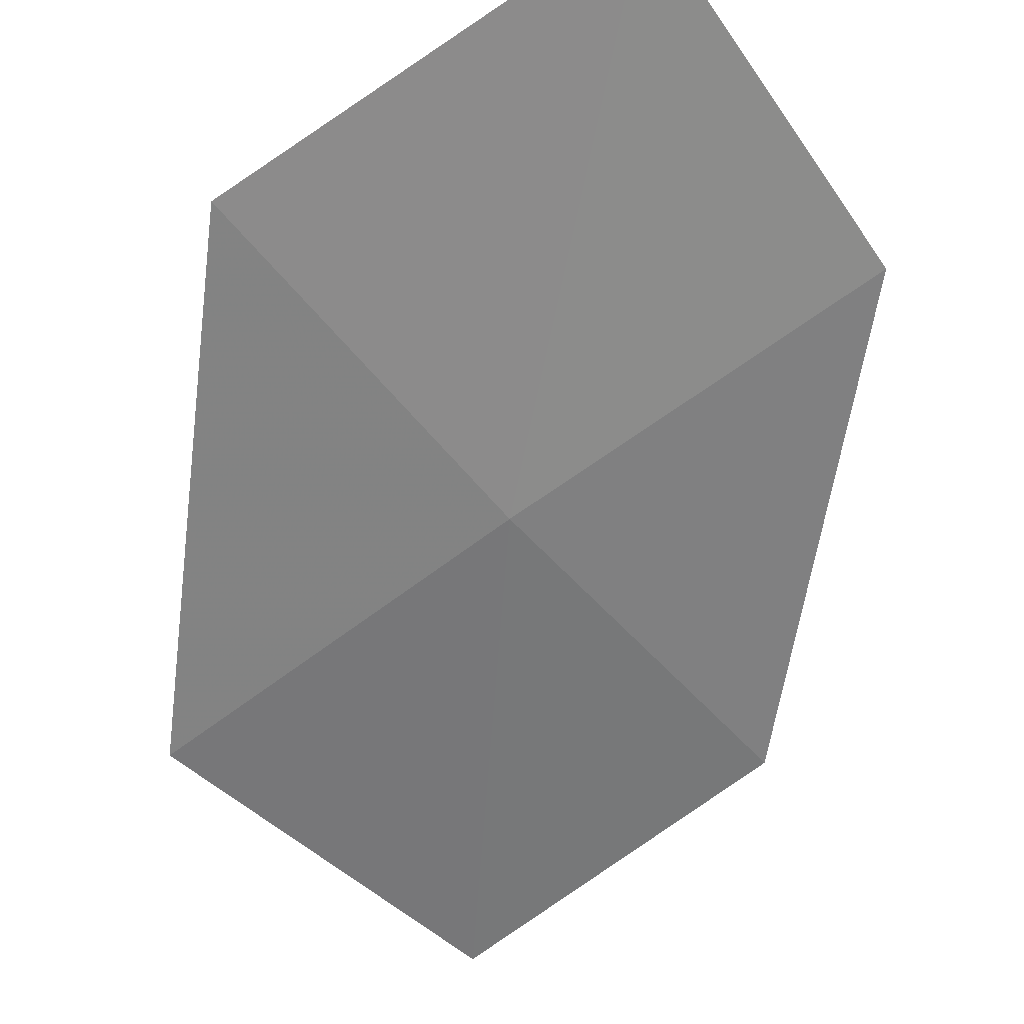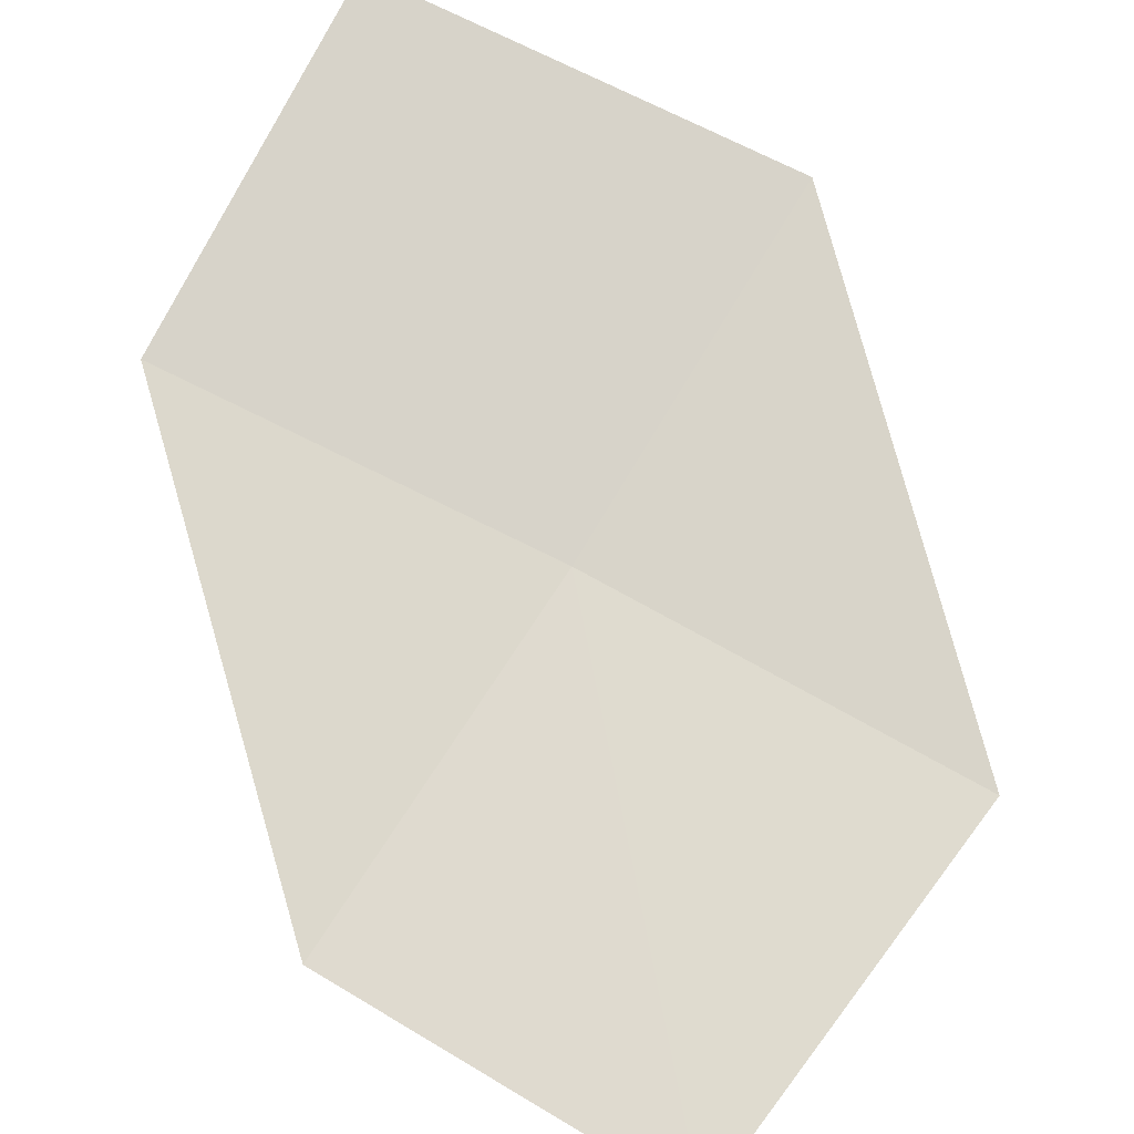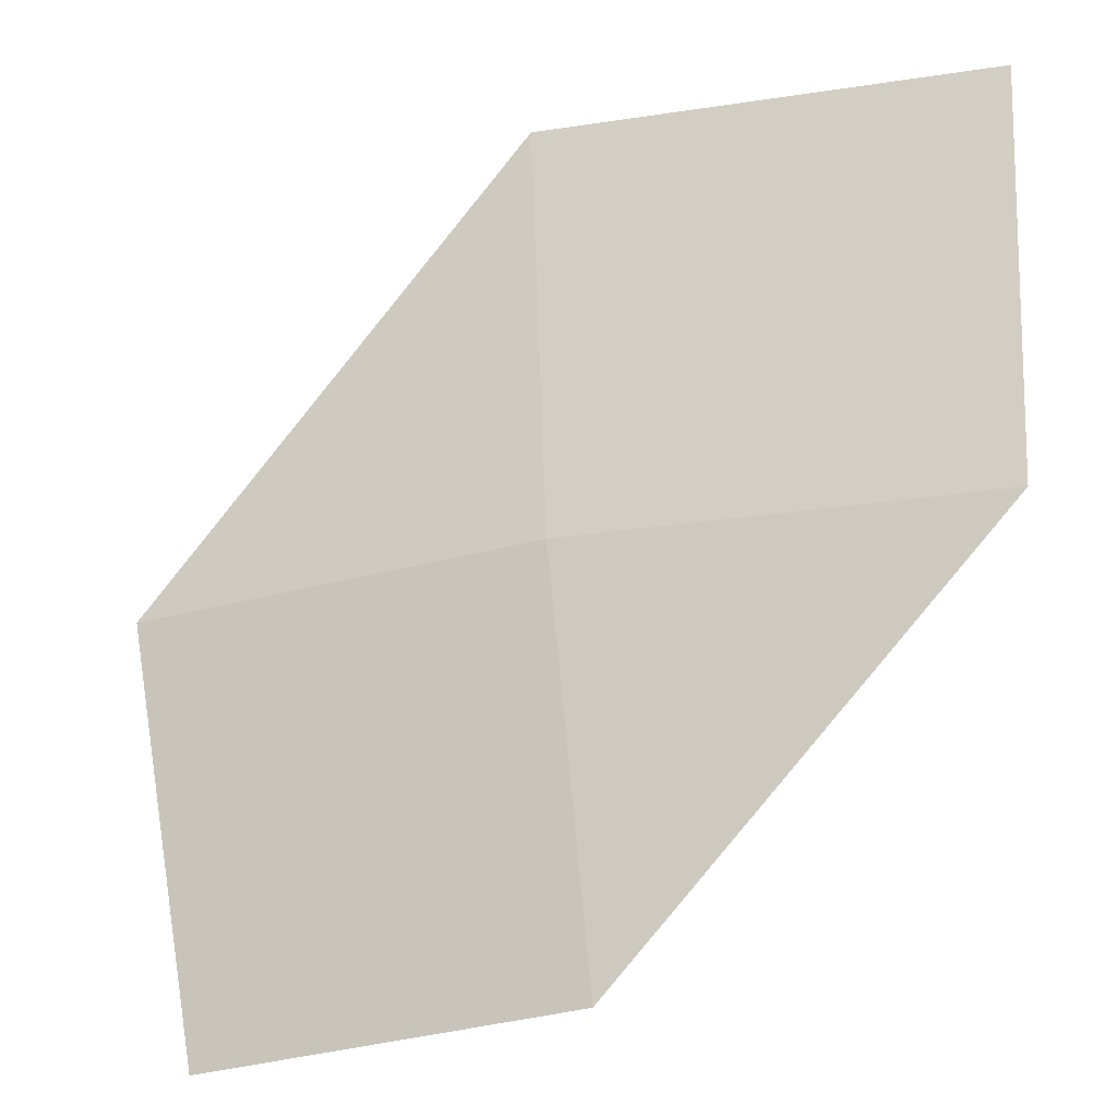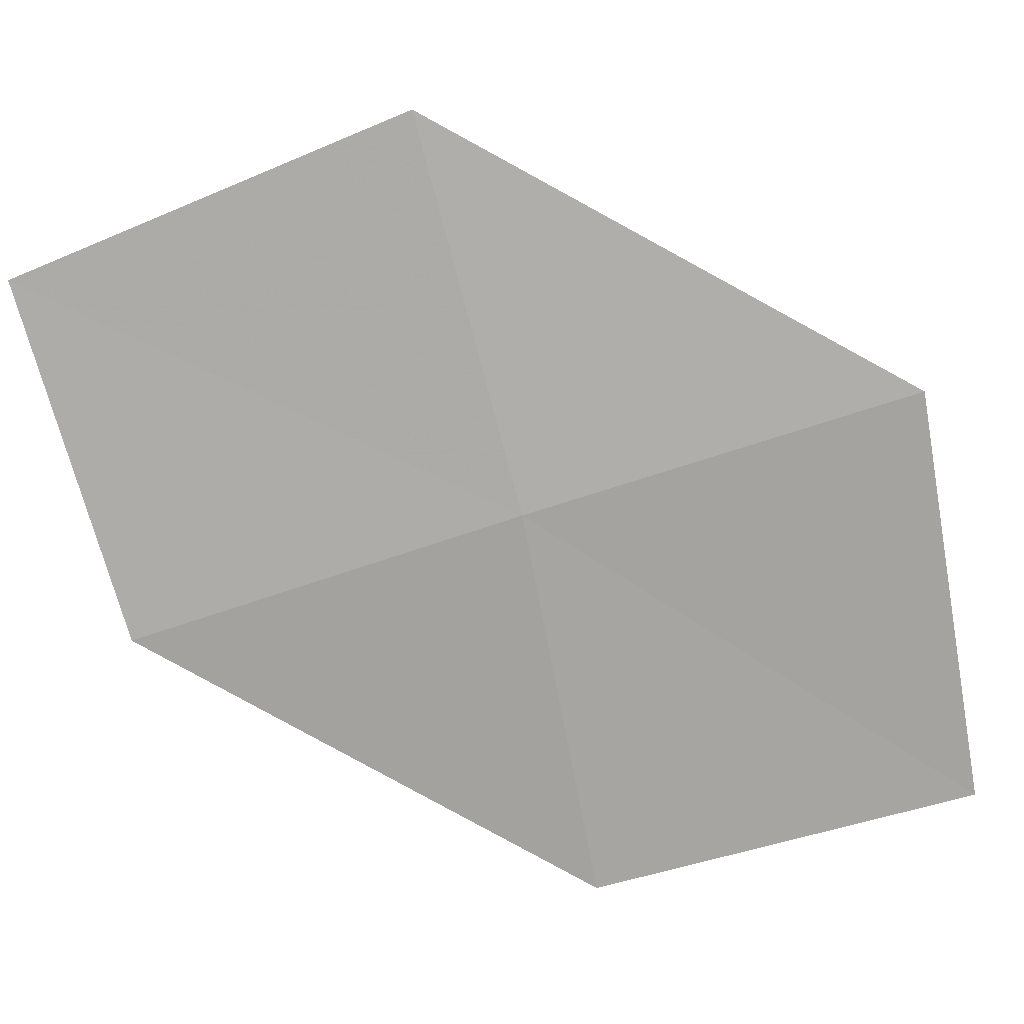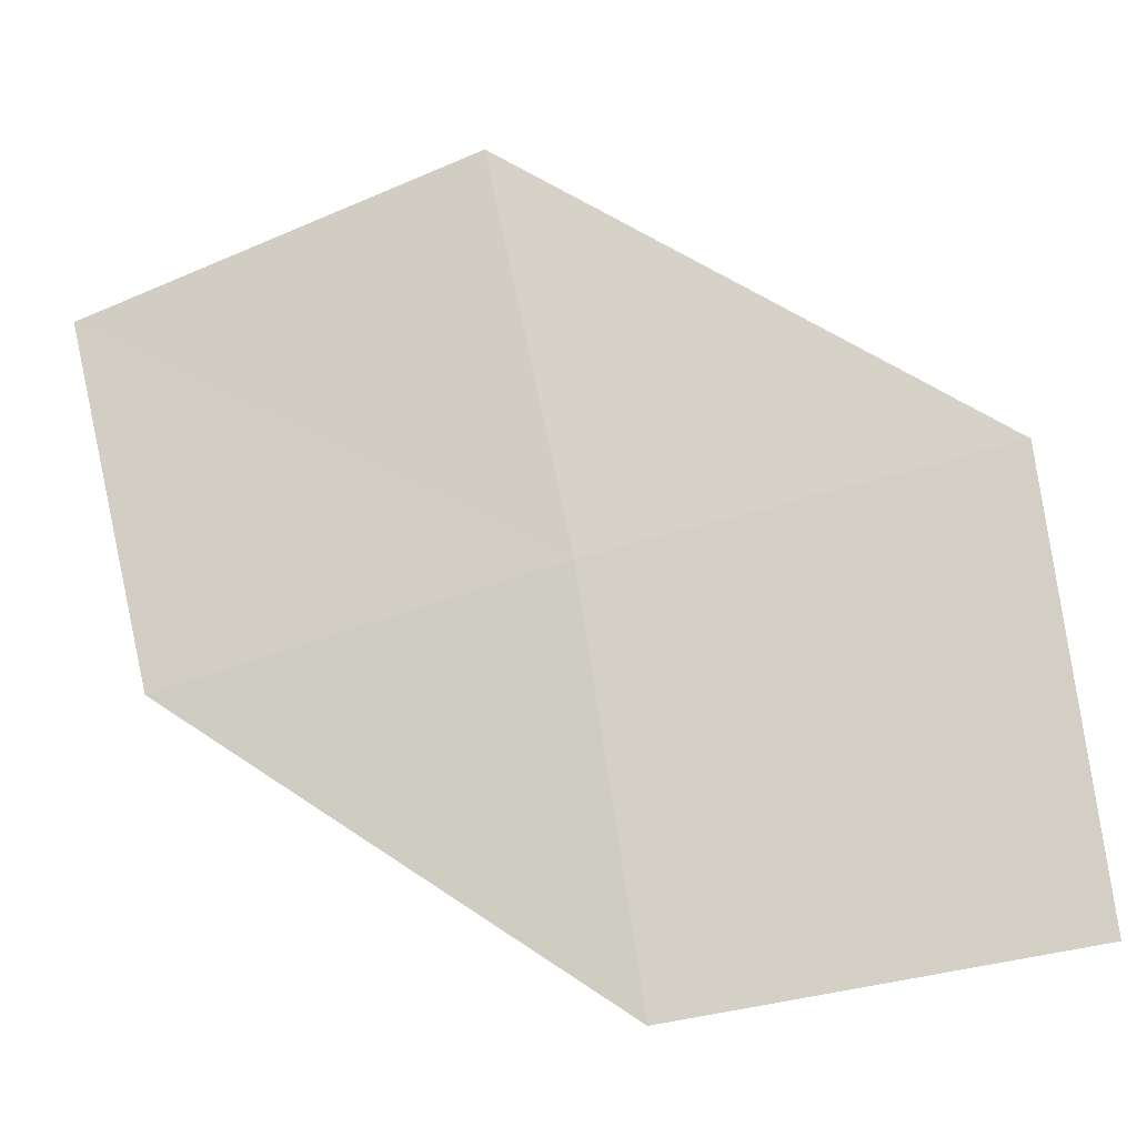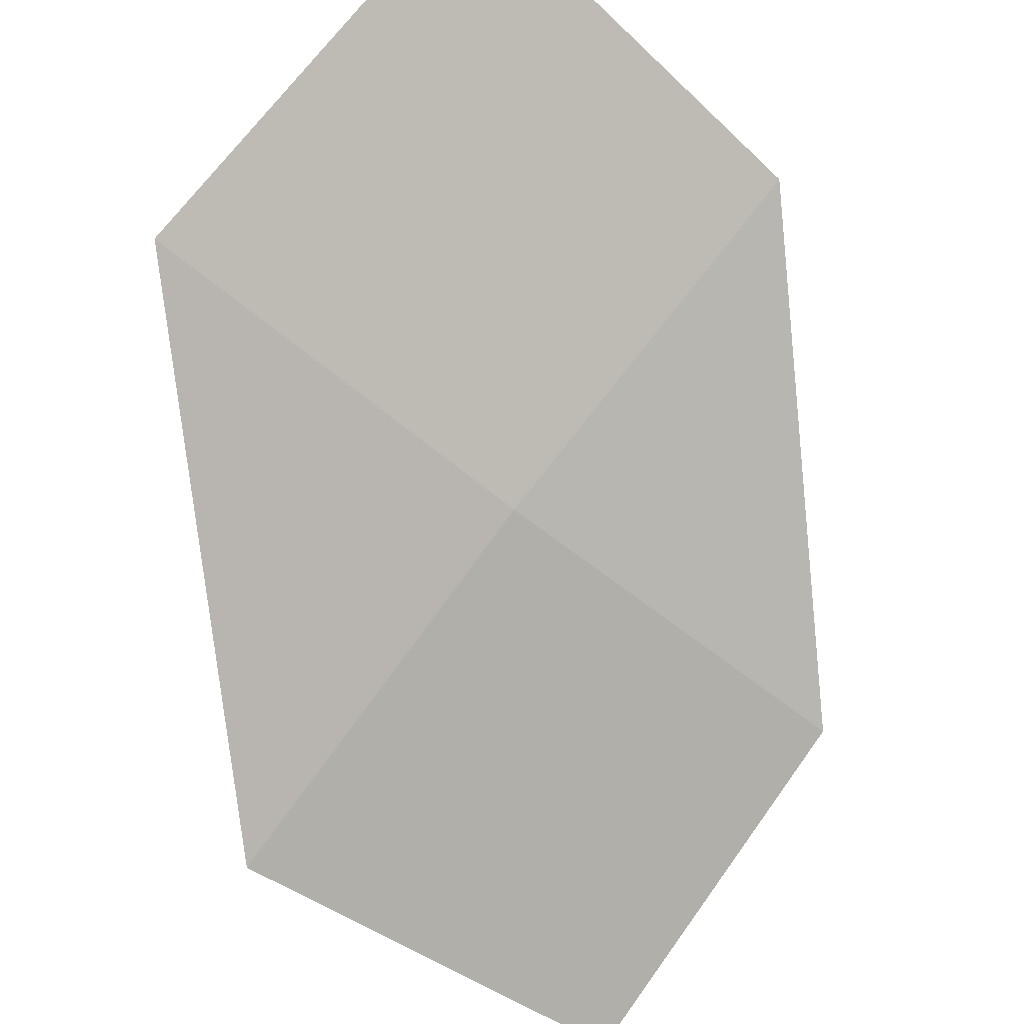
<metadata>
{"format":"obj","ext":"obj","renderer":"f3d","projection":"perspective","resolution":1024,"background":"white","views":[{"elev":77.1,"azim":-120.6,"up":"+Z"},{"elev":-62.6,"azim":69.2,"up":"+Z"},{"elev":29.0,"azim":-74.5,"up":"+Z"},{"elev":27.6,"azim":-45.5,"up":"+Y"},{"elev":-1.3,"azim":-33.6,"up":"+Y"},{"elev":57.6,"azim":-139.7,"up":"+Z"}]}
</metadata>
<code>
v -19.67 31.19 21.25
v -21.06 32.22 19.5
v -19.7 32.93 20.62
v -21.01 30.64 20.12
v -19.64 29.38 21.72
v -18.2 31.67 22.34
v -18.18 29.72 22.8
f 1 2 4
f 1 6 3
f 1 7 6
f 1 5 7
f 1 3 2
f 1 4 5

</code>
